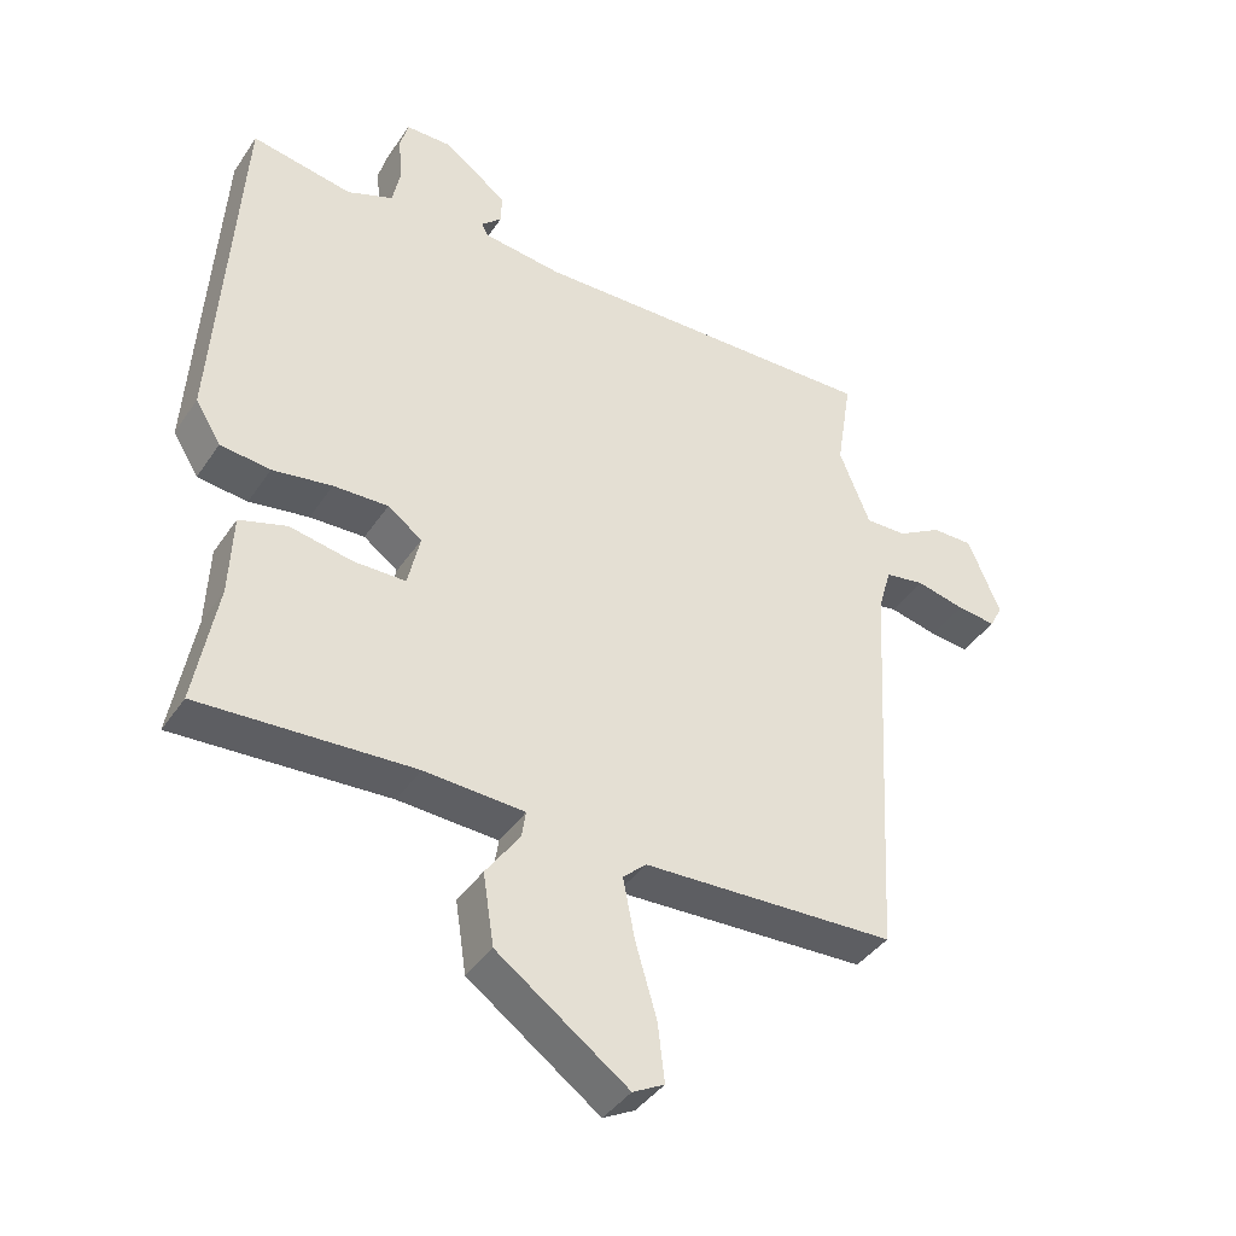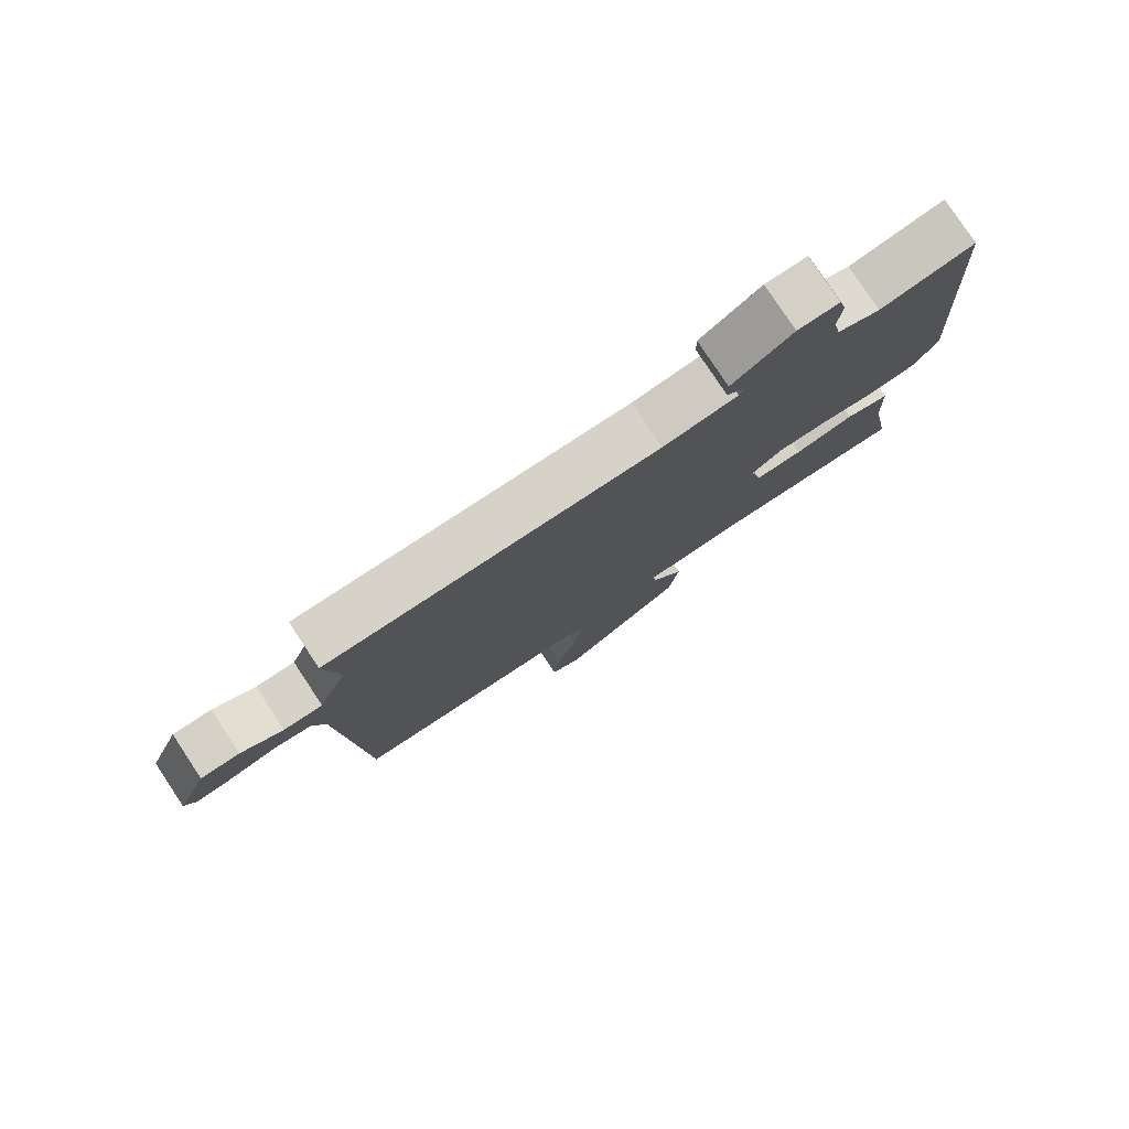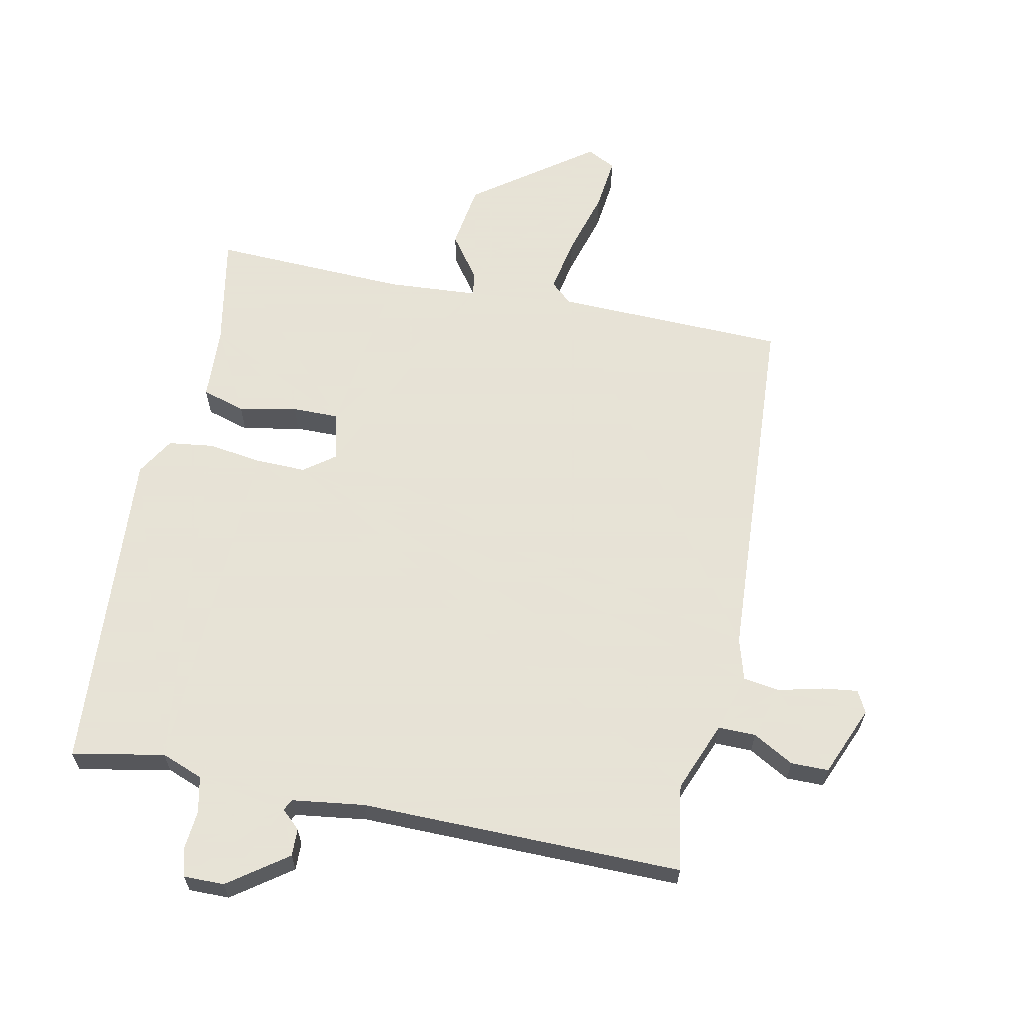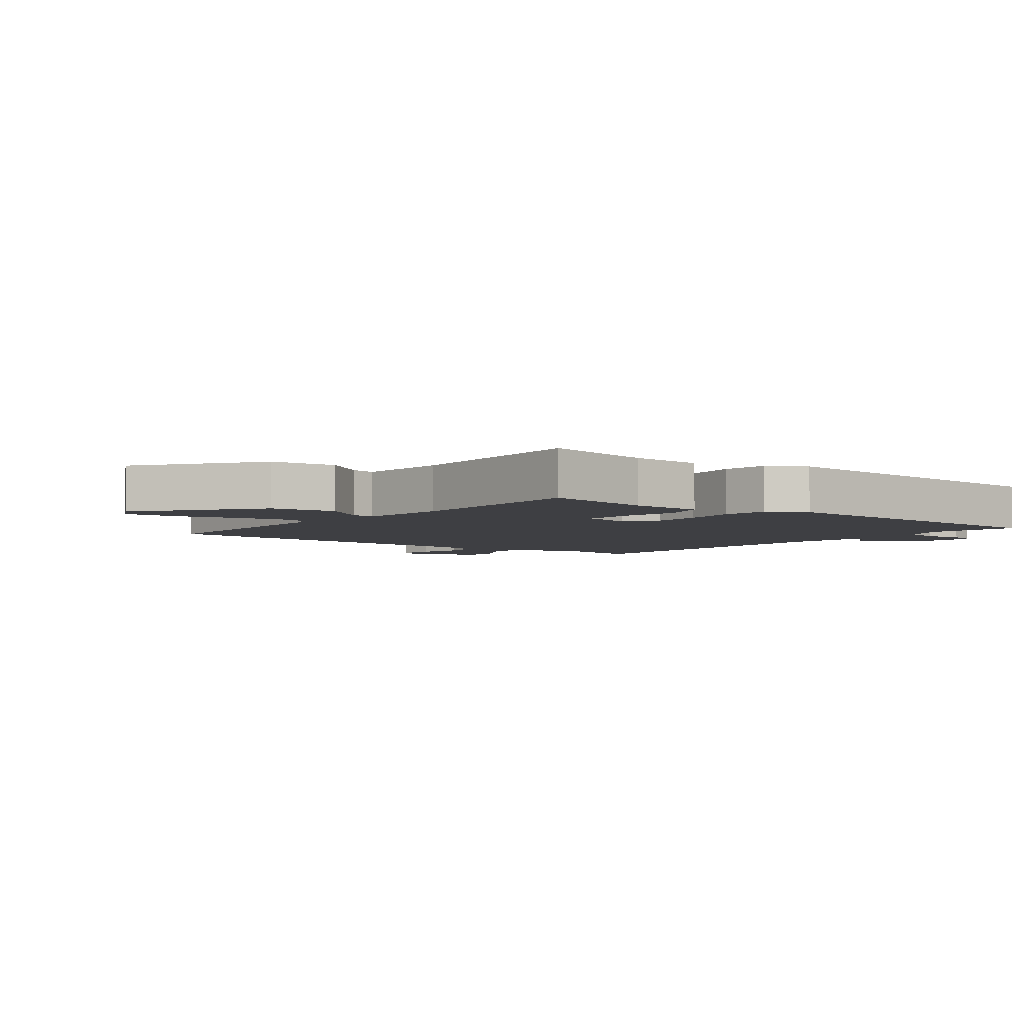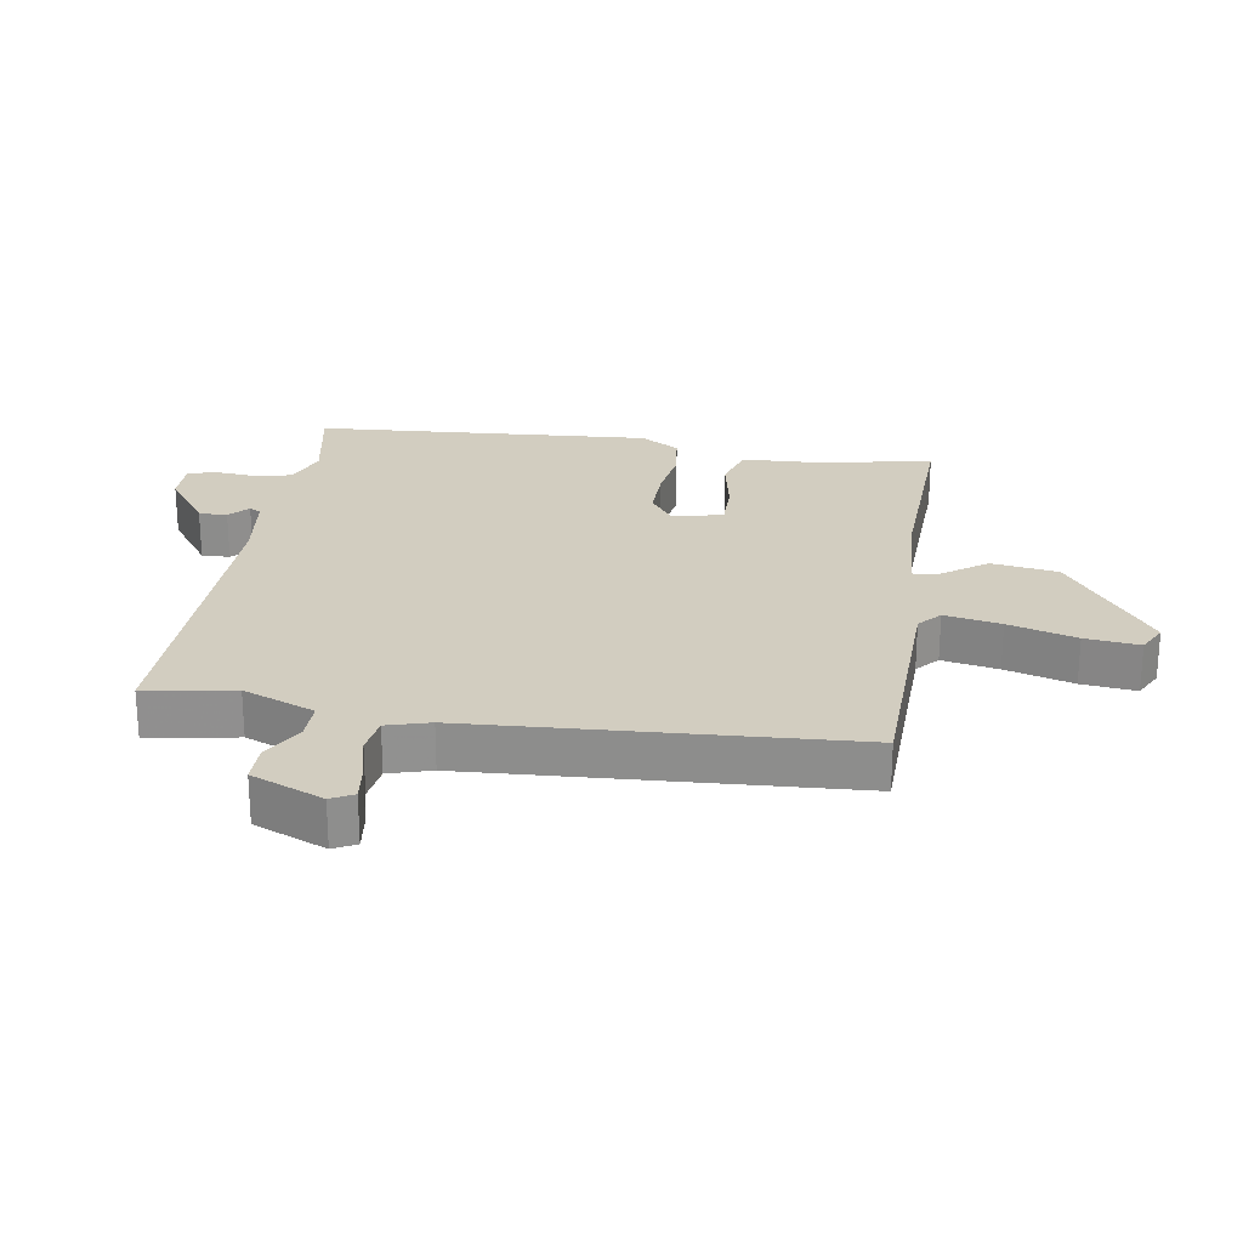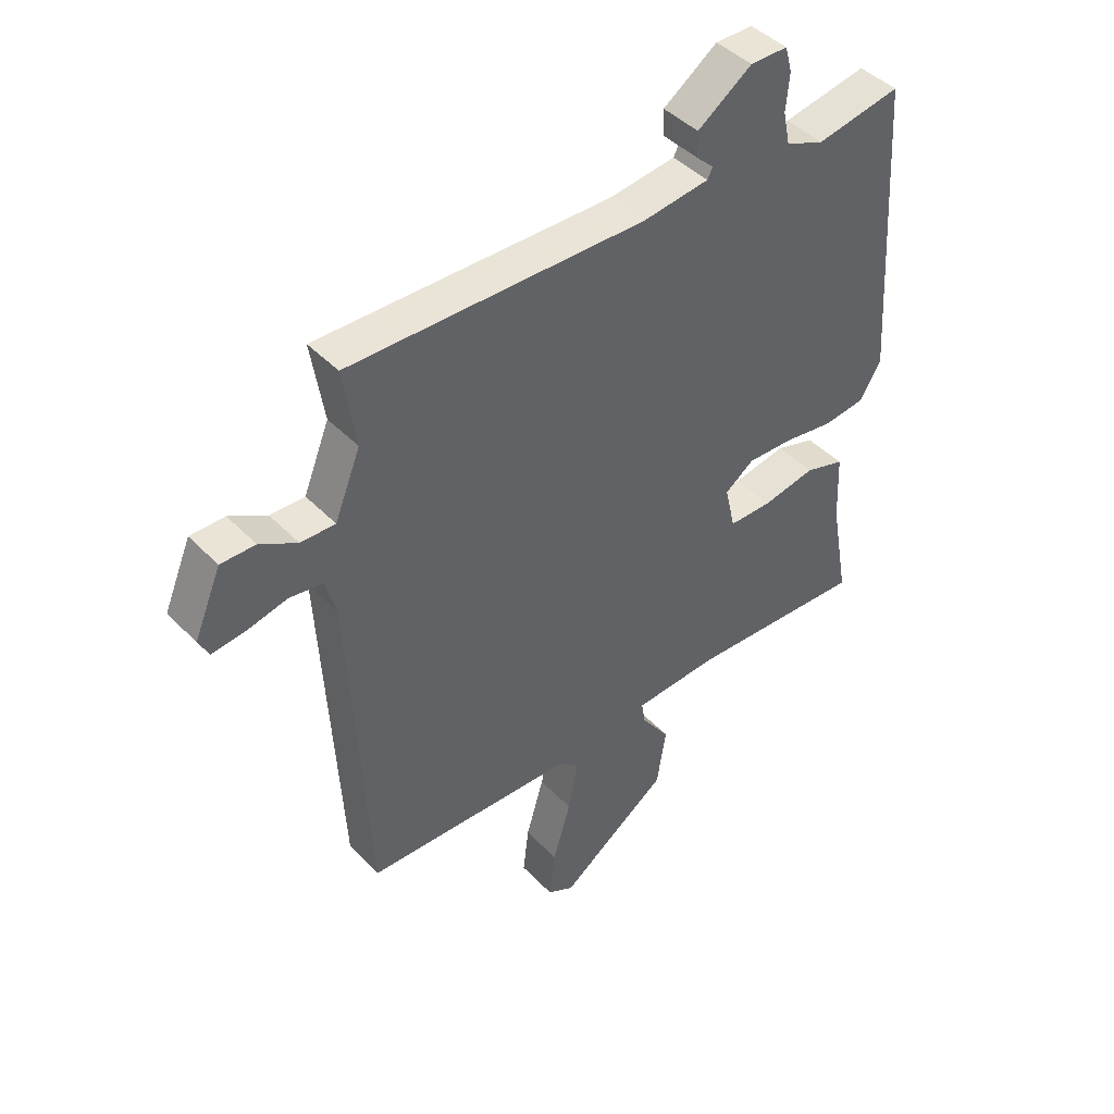
<metadata>
{"format":"obj","ext":"obj","renderer":"f3d","projection":"perspective","resolution":1024,"background":"white","views":[{"elev":-40.0,"azim":-30.6,"up":"+Z"},{"elev":79.2,"azim":146.5,"up":"+Z"},{"elev":62.8,"azim":11.3,"up":"+Y"},{"elev":-4.3,"azim":-128.9,"up":"+Y"},{"elev":24.6,"azim":98.7,"up":"+Y"},{"elev":43.7,"azim":140.1,"up":"+Z"}]}
</metadata>
<code>
v 0.5 0.07 0.5
v 0.478 0.07 0.361
v 0.523 0.07 0.249
v 0.583 0.07 0.25
v 0.648 0.07 0.287
v 0.708 0.07 0.287
v 0.755 0.07 0.175
v 0.737 0.07 0.14
v 0.68 0.07 0.147
v 0.609 0.07 0.164
v 0.551 0.07 0.155
v 0.532 0.07 0.088
v 0.5 0.07 -0.5
v 0.131 0.07 -0.512
v 0.097 0.07 -0.543
v 0.114 0.07 -0.631
v 0.145 0.07 -0.737
v 0.155 0.07 -0.822
v 0.109 0.07 -0.846
v -0.082 0.07 -0.708
v -0.098 0.07 -0.604
v -0.048 0.07 -0.534
v -0.042 0.07 -0.495
v -0.188 0.07 -0.486
v -0.5 0.07 -0.5
v -0.467 0.07 -0.319
v -0.462 0.07 -0.201
v -0.393 0.07 -0.18
v -0.3 0.07 -0.198
v -0.225 0.07 -0.198
v -0.207 0.07 -0.12
v -0.257 0.07 -0.083
v -0.337 0.07 -0.085
v -0.424 0.07 -0.098
v -0.497 0.07 -0.089
v -0.534 0.07 -0.028
v -0.5 0.07 0.5
v -0.353 0.07 0.472
v -0.286 0.07 0.498
v -0.274 0.07 0.556
v -0.28 0.07 0.62
v -0.268 0.07 0.664
v -0.203 0.07 0.664
v -0.109 0.07 0.597
v -0.11 0.07 0.553
v -0.14 0.07 0.525
v -0.131 0.07 0.507
v -0.015 0.07 0.492
v 0.5 0 0.5
v 0.478 0 0.361
v 0.523 0 0.249
v 0.583 0 0.25
v 0.648 0 0.287
v 0.708 0 0.287
v 0.755 0 0.175
v 0.737 0 0.14
v 0.68 0 0.147
v 0.609 0 0.164
v 0.551 0 0.155
v 0.532 0 0.088
v 0.5 0 -0.5
v 0.131 0 -0.512
v 0.097 0 -0.543
v 0.114 0 -0.631
v 0.145 0 -0.737
v 0.155 0 -0.822
v 0.109 0 -0.846
v -0.082 0 -0.708
v -0.098 0 -0.604
v -0.048 0 -0.534
v -0.042 0 -0.495
v -0.188 0 -0.486
v -0.5 0 -0.5
v -0.467 0 -0.319
v -0.462 0 -0.201
v -0.393 0 -0.18
v -0.3 0 -0.198
v -0.225 0 -0.198
v -0.207 0 -0.12
v -0.257 0 -0.083
v -0.337 0 -0.085
v -0.424 0 -0.098
v -0.497 0 -0.089
v -0.534 0 -0.028
v -0.5 0 0.5
v -0.353 0 0.472
v -0.286 0 0.498
v -0.274 0 0.556
v -0.28 0 0.62
v -0.268 0 0.664
v -0.203 0 0.664
v -0.109 0 0.597
v -0.11 0 0.553
v -0.14 0 0.525
v -0.131 0 0.507
v -0.015 0 0.492
f 44 45 46
f 43 44 46
f 42 43 46
f 41 42 46
f 40 41 46
f 39 40 46 47
f 38 39 47 48
f 36 37 38
f 35 36 38
f 34 35 38
f 33 34 38
f 48 1 2
f 38 48 2
f 33 38 2
f 32 33 2
f 26 27 28 29
f 26 29 30
f 25 26 30
f 24 25 30
f 23 24 30 31
f 20 21 22
f 19 20 22
f 18 19 22
f 17 18 22
f 16 17 22
f 15 16 22 23
f 14 15 23 31
f 12 13 14 31
f 8 9 10
f 7 8 10
f 6 7 10
f 5 6 10
f 4 5 10
f 3 4 10 11
f 12 31 32
f 11 12 32
f 3 11 32
f 2 3 32
f 94 93 92
f 94 92 91
f 94 91 90
f 94 90 89
f 94 89 88
f 95 94 88 87
f 96 95 87 86
f 86 85 84
f 86 84 83
f 86 83 82
f 86 82 81
f 50 49 96
f 50 96 86
f 50 86 81
f 50 81 80
f 77 76 75 74
f 78 77 74
f 78 74 73
f 78 73 72
f 79 78 72 71
f 70 69 68
f 70 68 67
f 70 67 66
f 70 66 65
f 70 65 64
f 71 70 64 63
f 79 71 63 62
f 79 62 61 60
f 58 57 56
f 58 56 55
f 58 55 54
f 58 54 53
f 58 53 52
f 59 58 52 51
f 80 79 60
f 80 60 59
f 80 59 51
f 80 51 50
f 1 49 50 2
f 2 50 51 3
f 3 51 52 4
f 4 52 53 5
f 5 53 54 6
f 6 54 55 7
f 7 55 56 8
f 8 56 57 9
f 9 57 58 10
f 10 58 59 11
f 11 59 60 12
f 12 60 61 13
f 13 61 62 14
f 14 62 63 15
f 15 63 64 16
f 16 64 65 17
f 17 65 66 18
f 18 66 67 19
f 19 67 68 20
f 20 68 69 21
f 21 69 70 22
f 22 70 71 23
f 23 71 72 24
f 24 72 73 25
f 25 73 74 26
f 26 74 75 27
f 27 75 76 28
f 28 76 77 29
f 29 77 78 30
f 30 78 79 31
f 31 79 80 32
f 32 80 81 33
f 33 81 82 34
f 34 82 83 35
f 35 83 84 36
f 36 84 85 37
f 37 85 86 38
f 38 86 87 39
f 39 87 88 40
f 40 88 89 41
f 41 89 90 42
f 42 90 91 43
f 43 91 92 44
f 44 92 93 45
f 45 93 94 46
f 46 94 95 47
f 47 95 96 48
f 48 96 49 1

</code>
